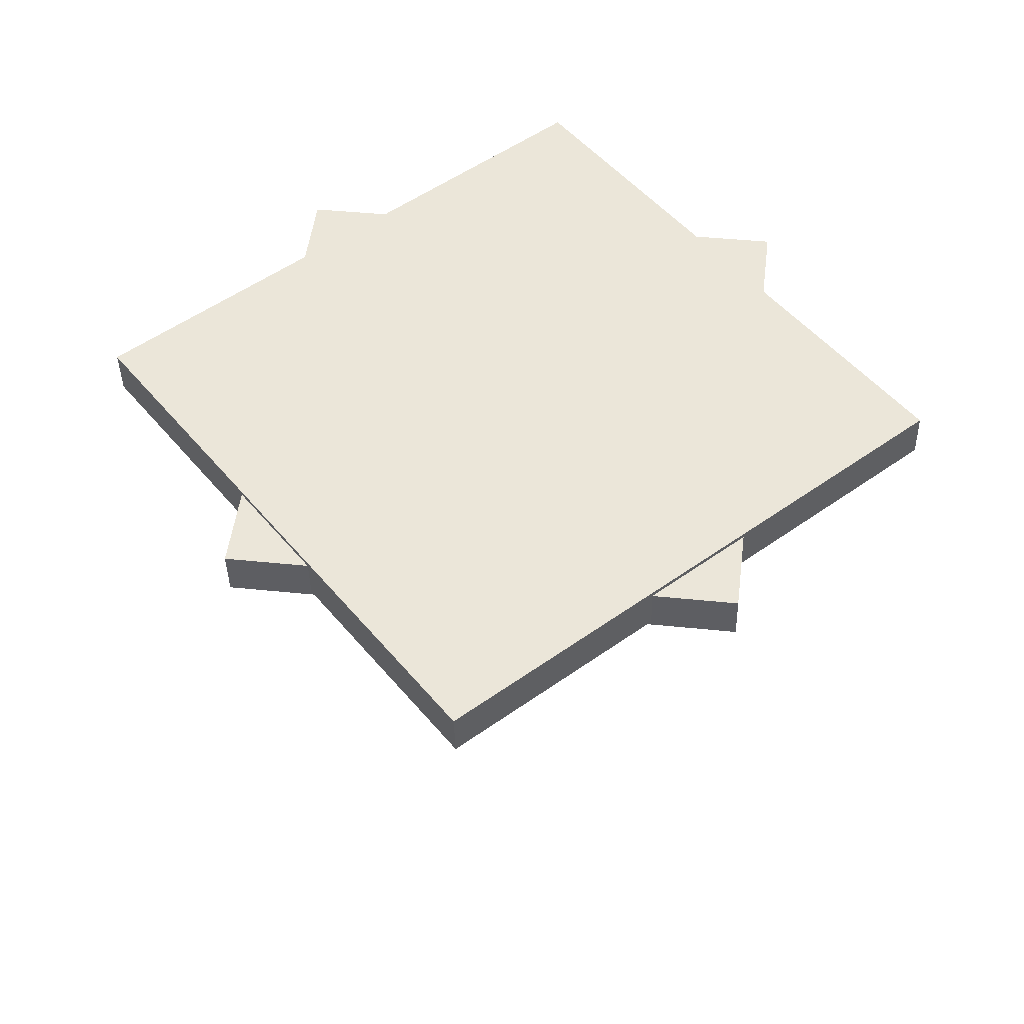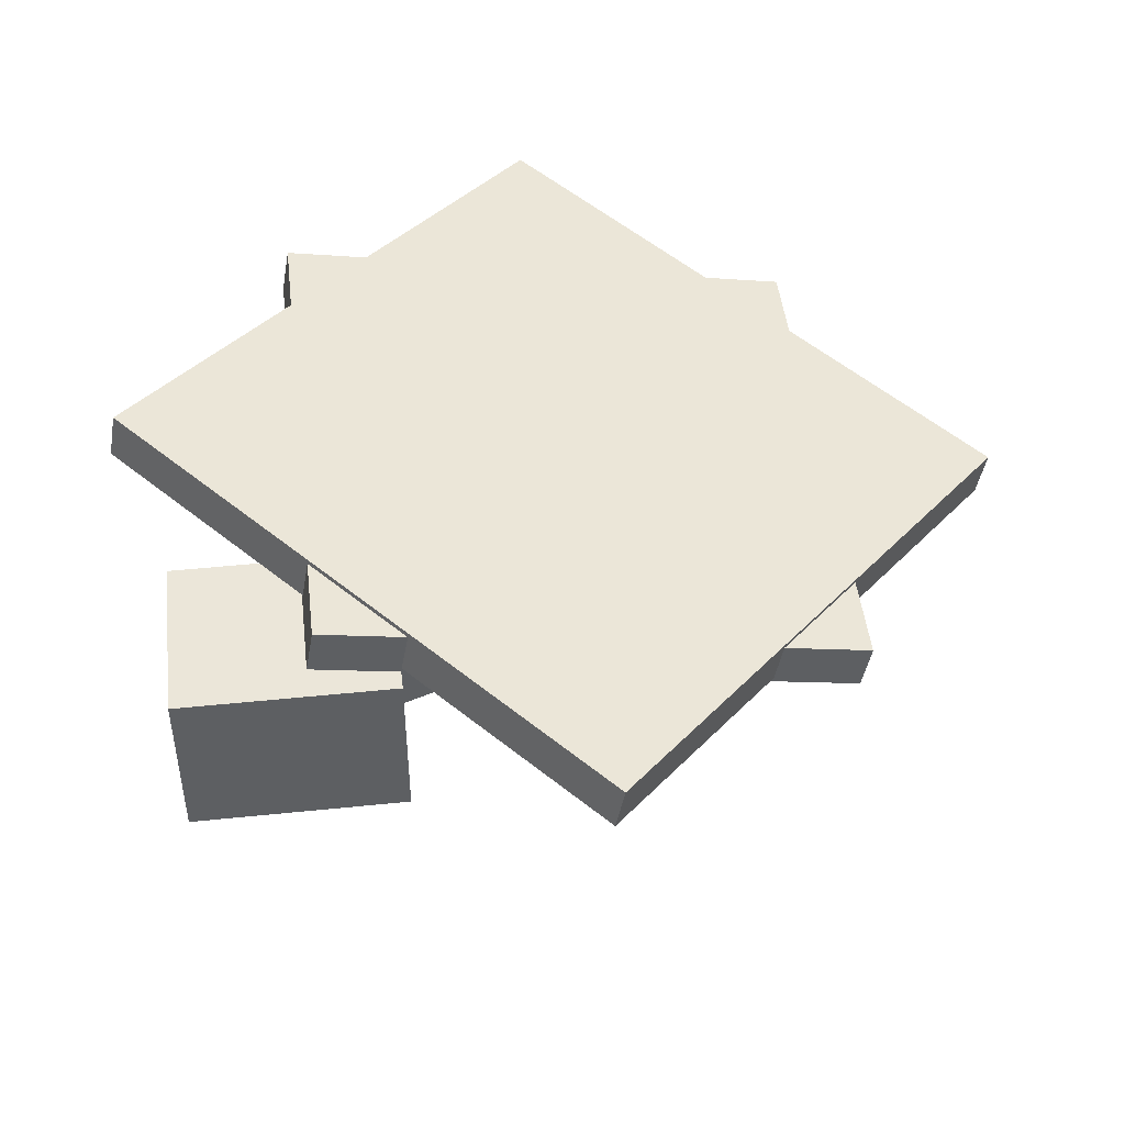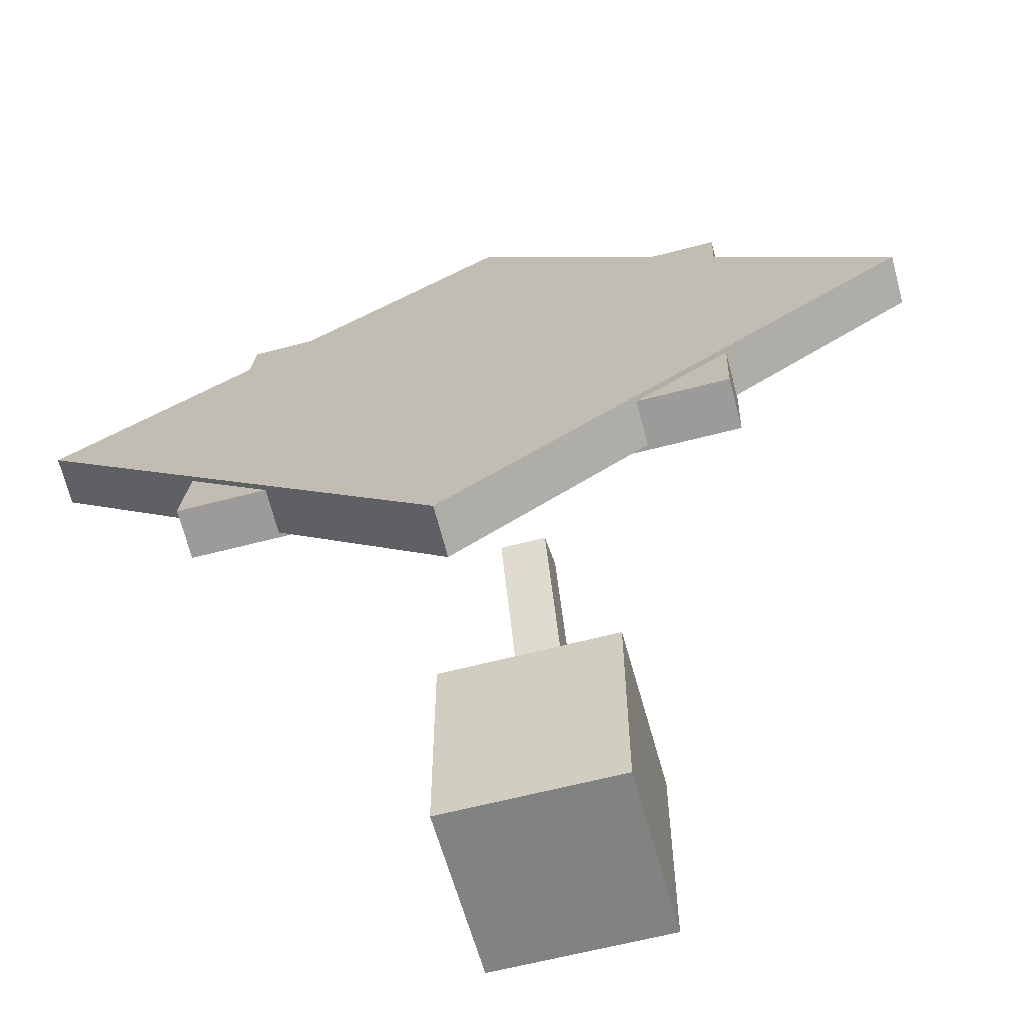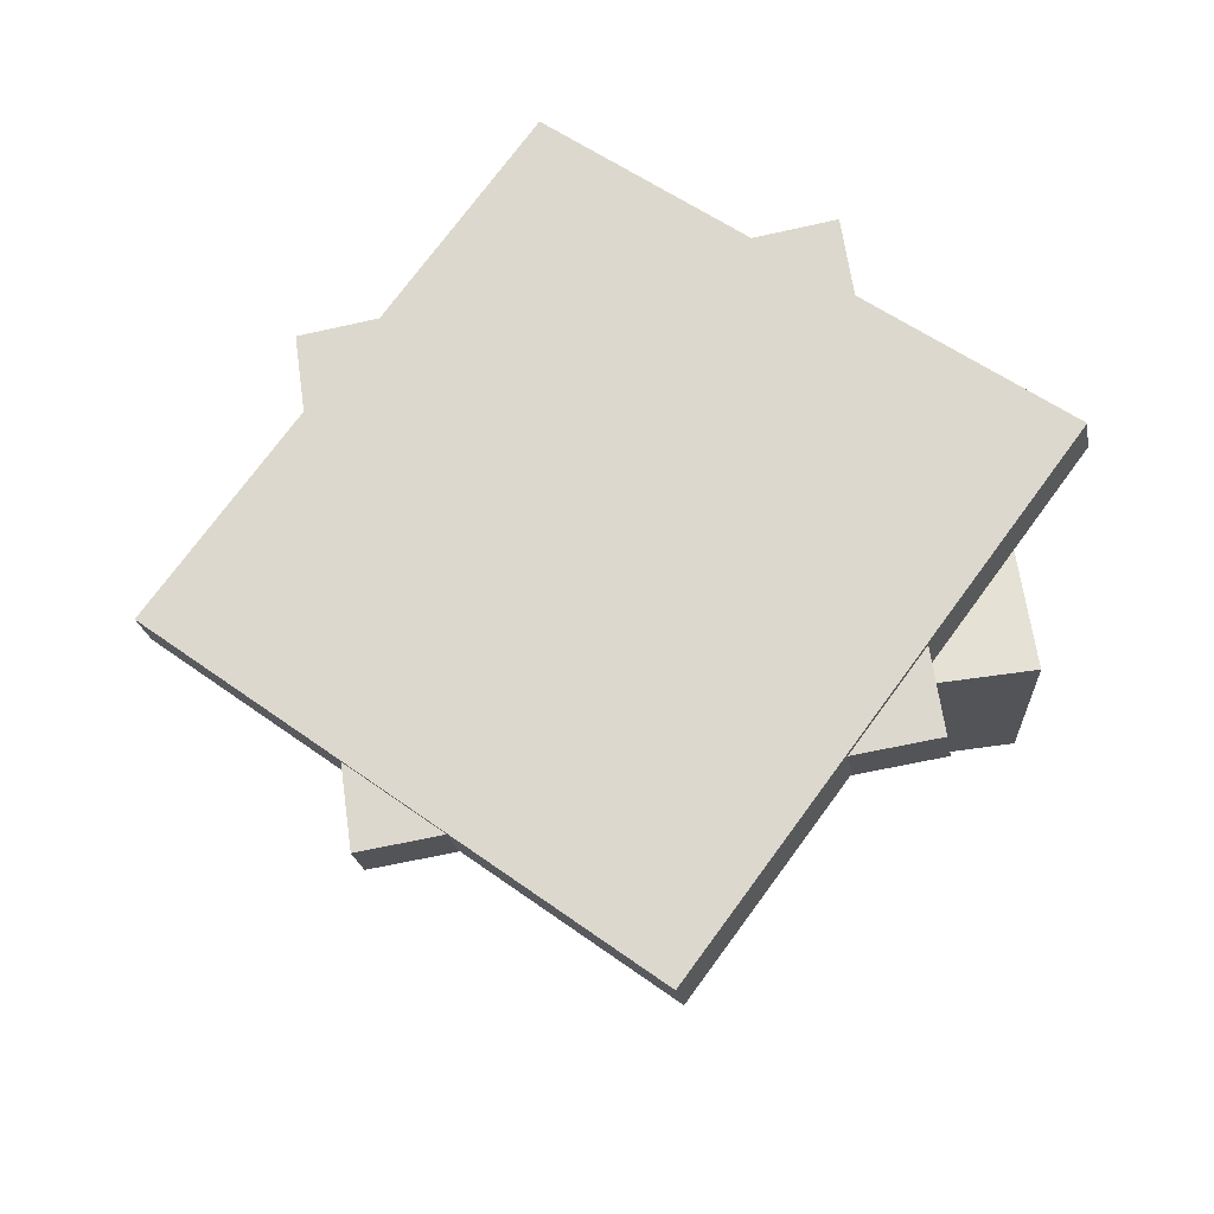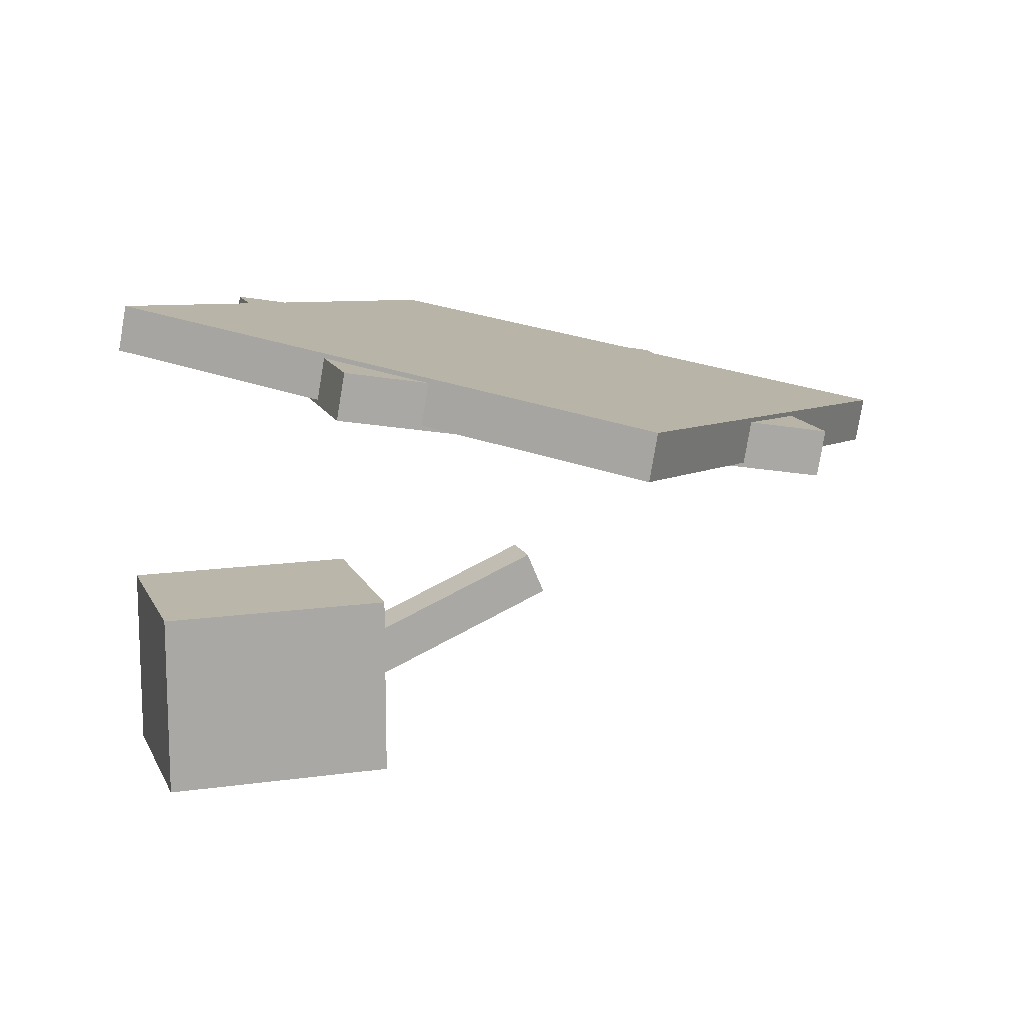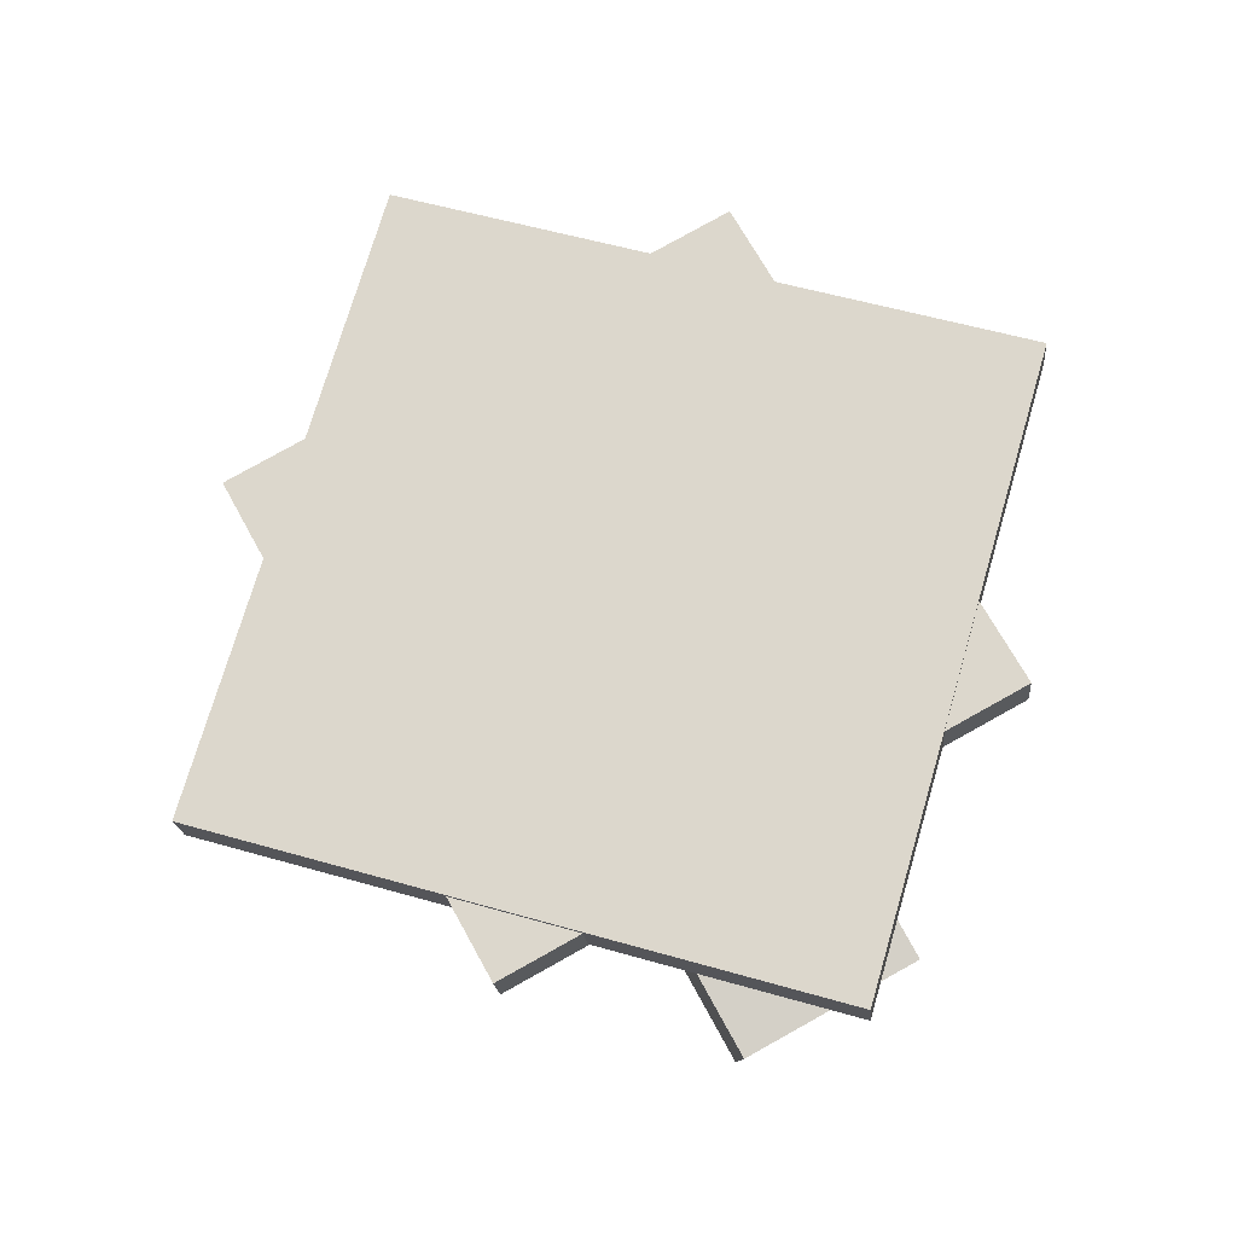
<metadata>
{"format":"obj","ext":"obj","renderer":"f3d","projection":"perspective","resolution":1024,"background":"white","views":[{"elev":40.4,"azim":-172.6,"up":"+Z"},{"elev":47.4,"azim":83.4,"up":"+Z"},{"elev":-60.6,"azim":15.1,"up":"+Y"},{"elev":65.0,"azim":-98.0,"up":"+Z"},{"elev":13.9,"azim":72.3,"up":"+Z"},{"elev":79.9,"azim":-29.1,"up":"+Z"}]}
</metadata>
<code>
o shape2
v 0.125 -1.5 -0.125
v -0.125 -1.5 -0.125
v -0.125 -1.188 -0.125
v 0.125 -1.188 -0.125
v -0.125 -1.5 0.125
v 0.125 -1.5 0.125
v 0.125 -1.188 0.125
v -0.125 -1.188 0.125
f 1 2 3 4
f 5 6 7 8
f 4 3 8 7
f 6 5 2 1
f 6 1 4 7
f 2 5 8 3
o shape2
v 0.03125 -1.207 -0.02877
v -0.03125 -1.207 -0.02877
v -0.03125 -0.9189 0.09334
v 0.03125 -0.9189 0.09334
v -0.03125 -1.231 0.02877
v 0.03125 -1.231 0.02877
v 0.03125 -0.9433 0.1509
v -0.03125 -0.9433 0.1509
f 9 10 11 12
f 13 14 15 16
f 12 11 16 15
f 14 13 10 9
f 14 9 12 15
f 10 13 16 11
o shape3
v 0.1875 -1.15 0.4054
v -0.1875 -1.15 0.4054
v -0.1875 -0.7806 0.3403
v 0.1875 -0.7806 0.3403
v -0.1875 -1.139 0.4669
v 0.1875 -1.139 0.4669
v 0.1875 -0.7697 0.4018
v -0.1875 -0.7697 0.4018
f 17 18 19 20
f 21 22 23 24
f 20 19 24 23
f 22 21 18 17
f 22 17 20 23
f 18 21 24 19
o shape11
v 0.3438 -1.303 0.4375
v -0.3438 -1.303 0.4375
v -0.3438 -0.6258 0.3181
v 0.3438 -0.6258 0.3181
v -0.3438 -1.292 0.499
v 0.3438 -1.292 0.499
v 0.3438 -0.615 0.3796
v -0.3438 -0.615 0.3796
f 25 26 27 28
f 29 30 31 32
f 28 27 32 31
f 30 29 26 25
f 30 25 28 31
f 26 29 32 27
o shape11
v 0 -1.529 0.4837
v -0.5745 -0.9633 0.3839
v 0 -0.3975 0.2841
v 0.5745 -0.9633 0.3839
v -0.5745 -0.9524 0.4455
v 0 -1.518 0.5452
v 0.5745 -0.9524 0.4455
v 0 -0.3866 0.3457
f 33 34 35 36
f 37 38 39 40
f 36 35 40 39
f 38 37 34 33
f 38 33 36 39
f 34 37 40 35

</code>
